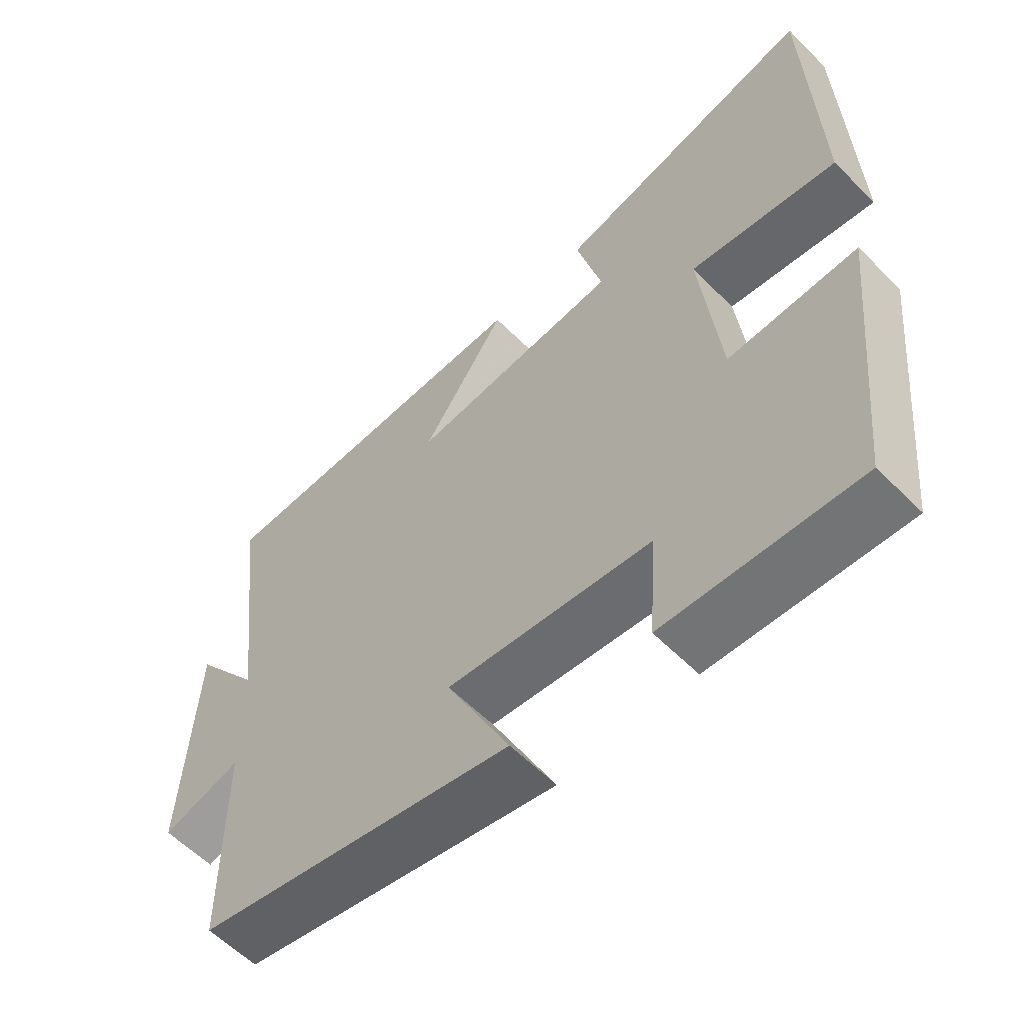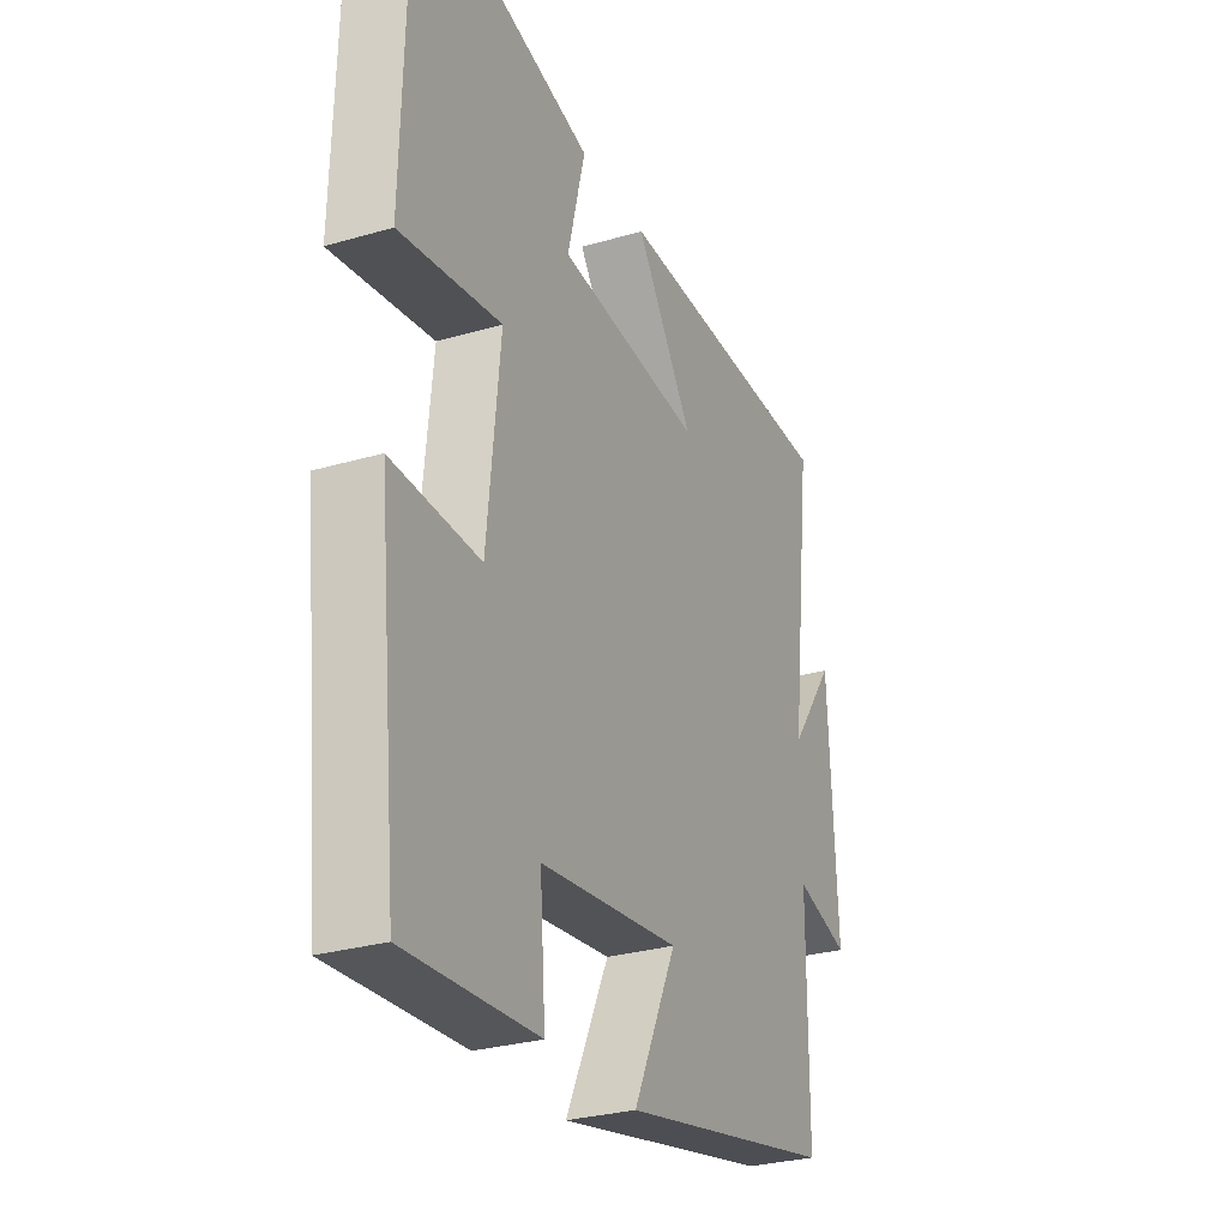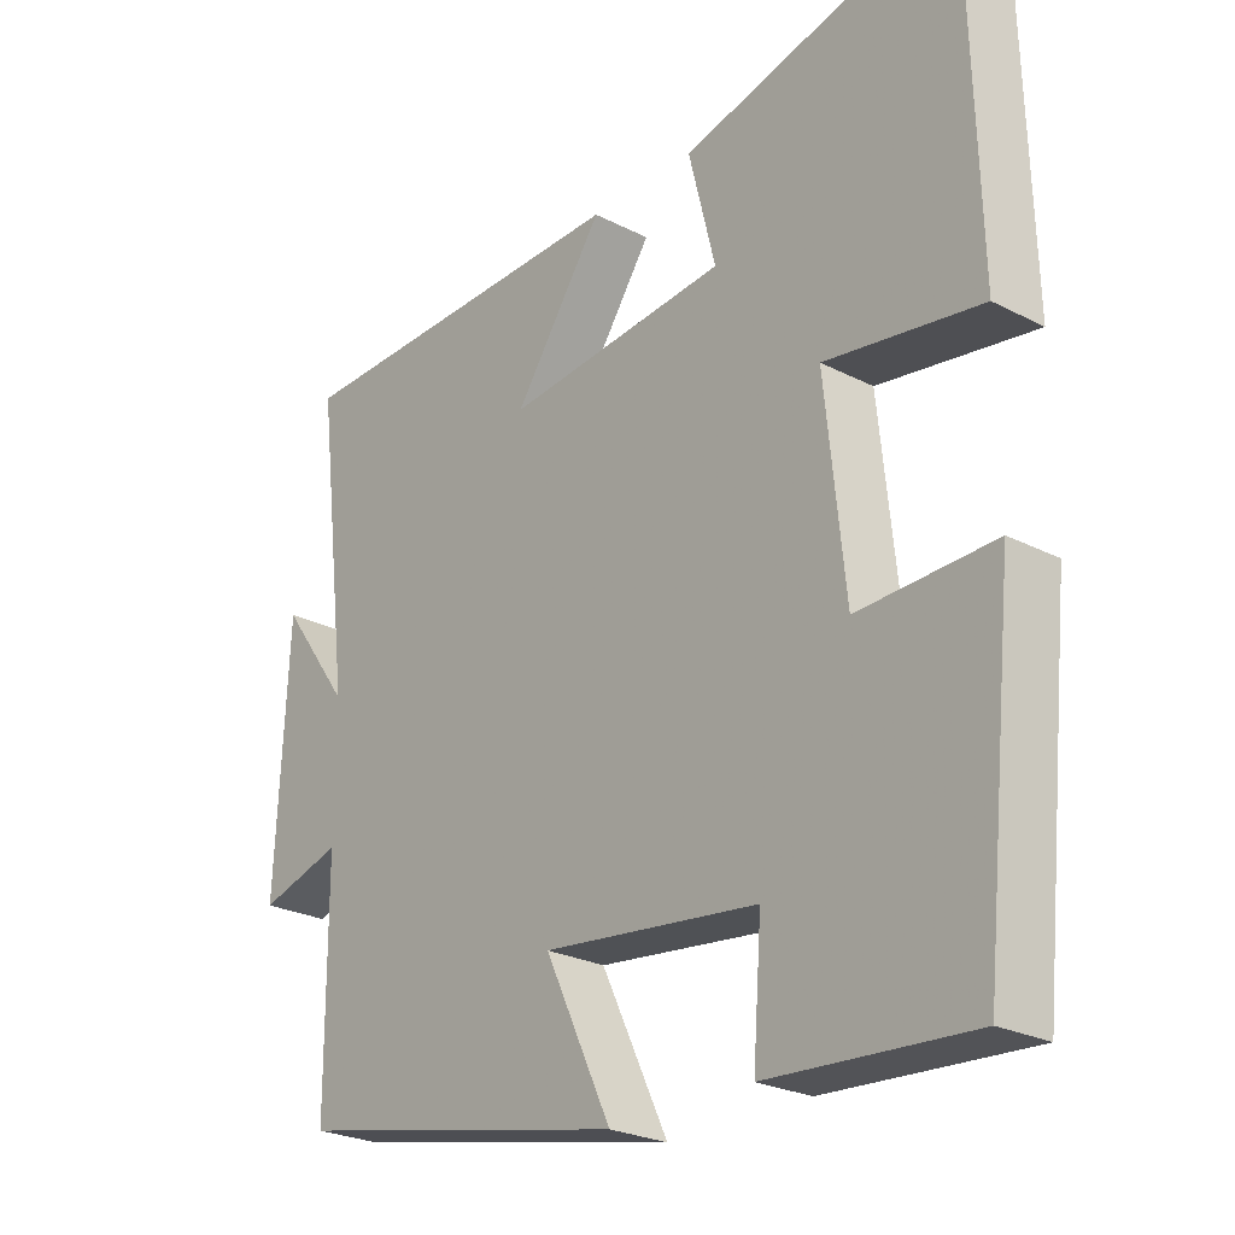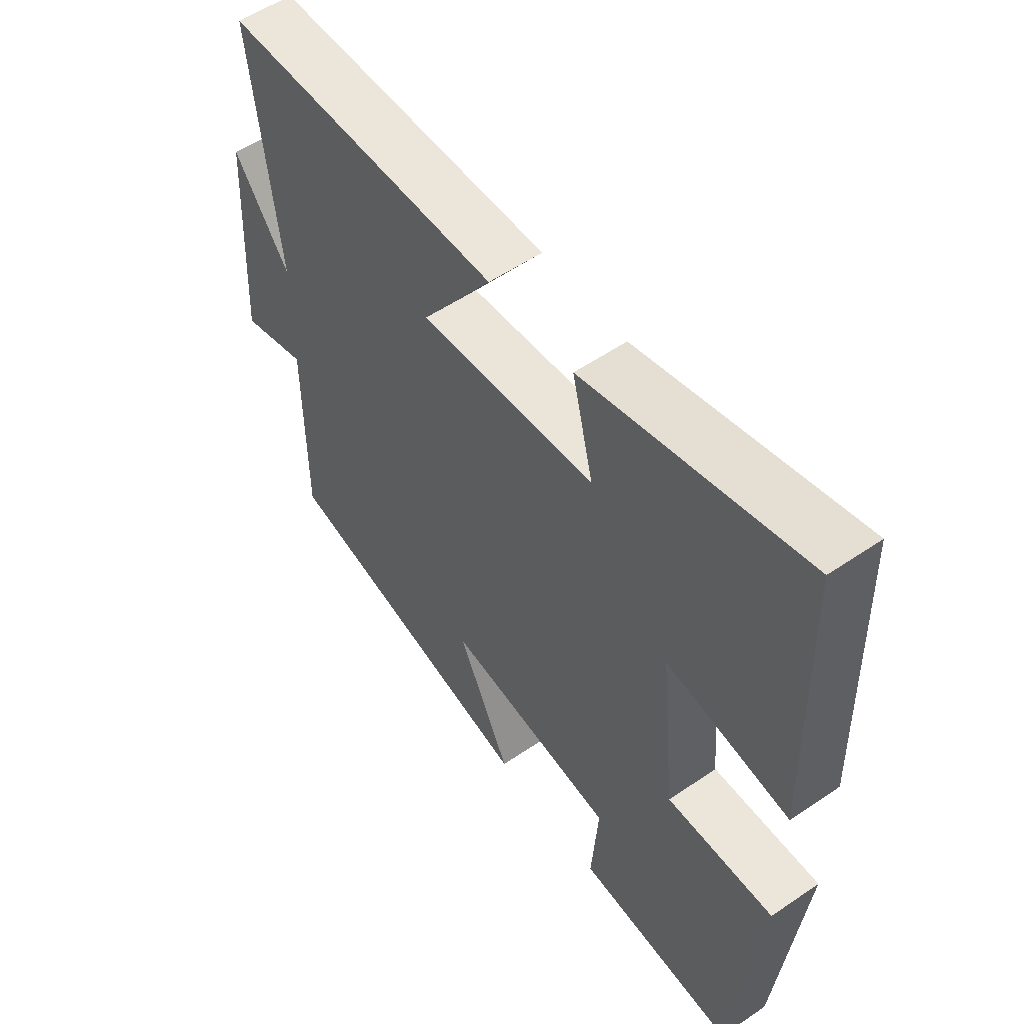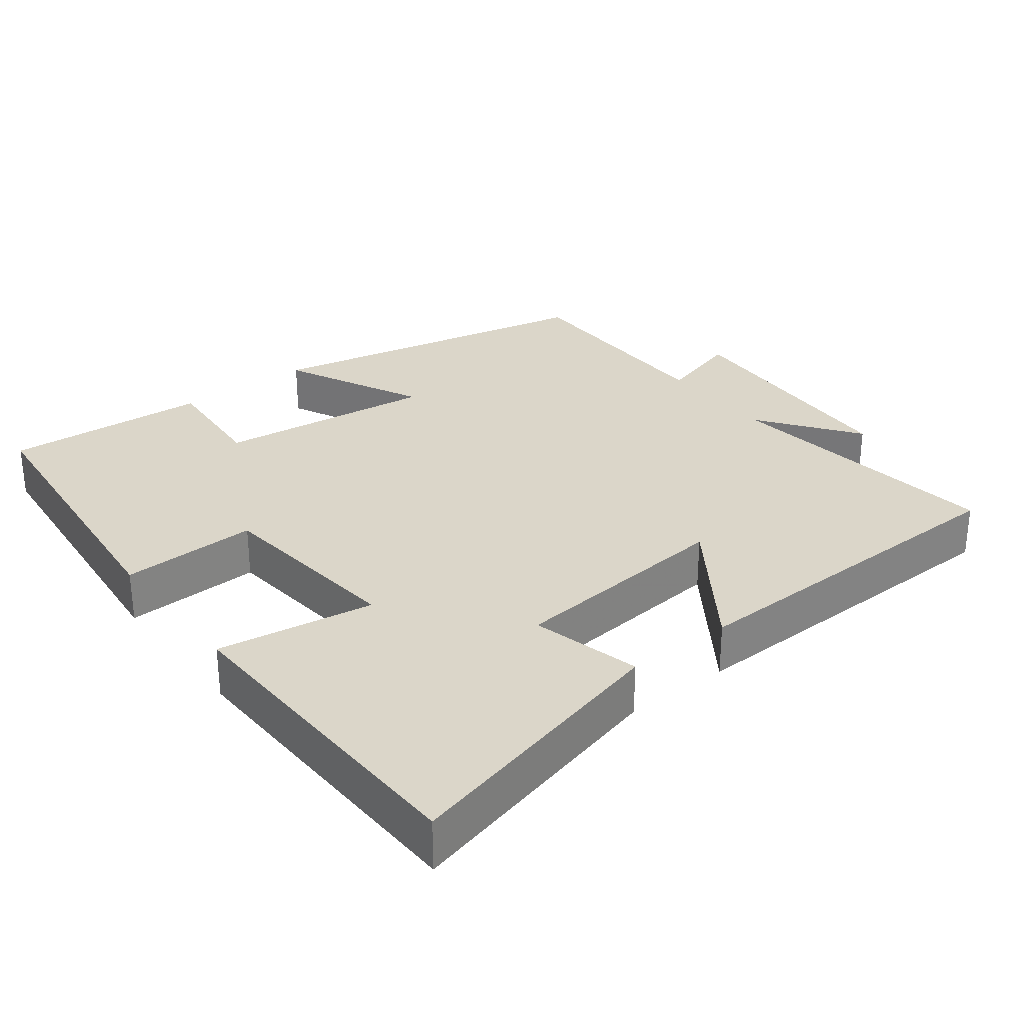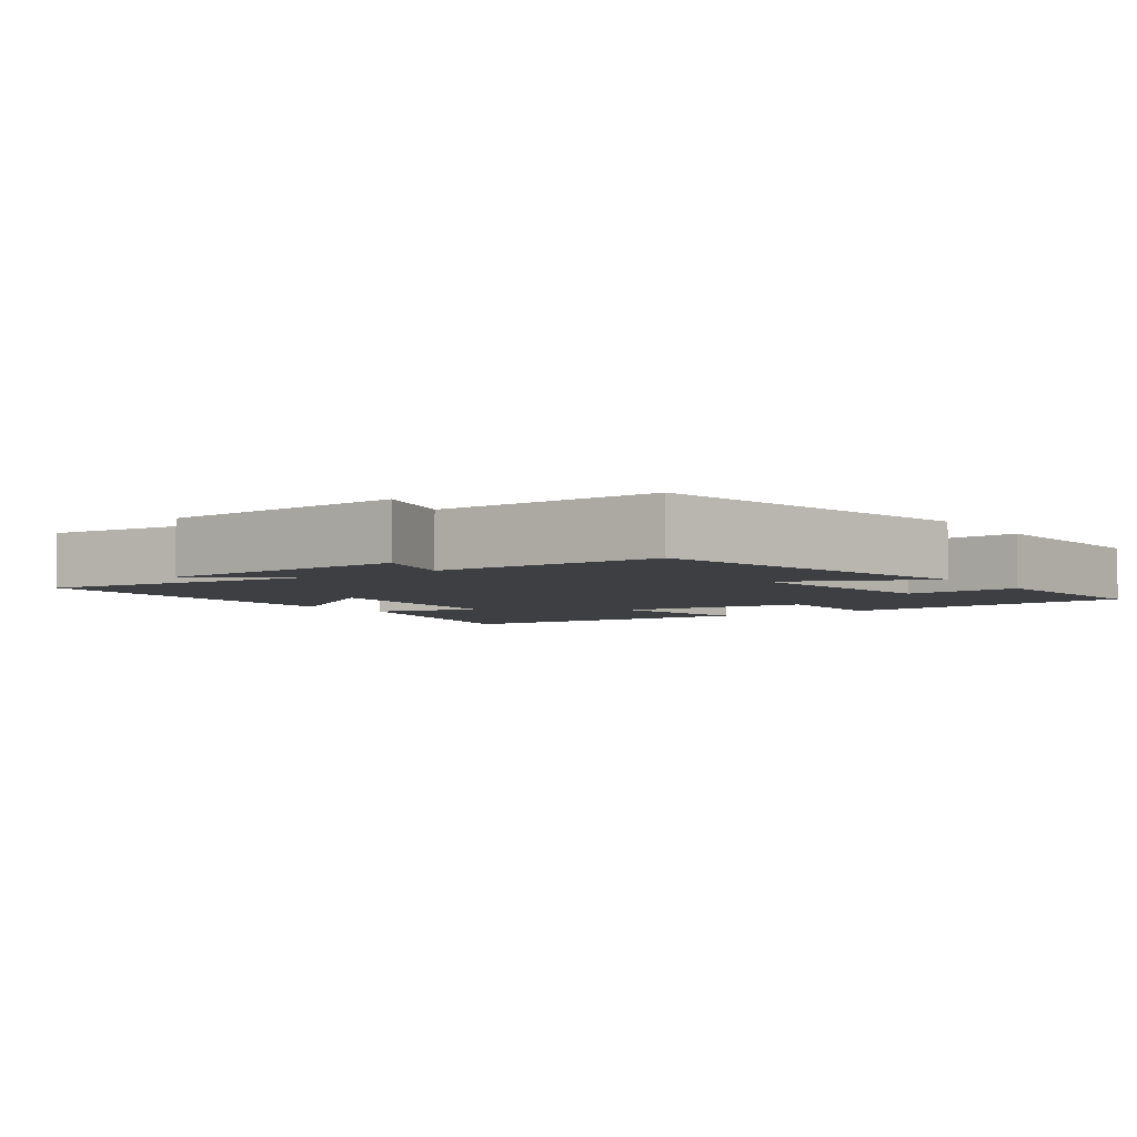
<metadata>
{"format":"obj","ext":"obj","renderer":"f3d","projection":"perspective","resolution":1024,"background":"white","views":[{"elev":-59.0,"azim":-135.7,"up":"+Z"},{"elev":-28.7,"azim":-66.3,"up":"+Z"},{"elev":-25.1,"azim":-129.8,"up":"+Z"},{"elev":54.9,"azim":-125.8,"up":"+Z"},{"elev":29.7,"azim":-37.7,"up":"+Y"},{"elev":-4.3,"azim":125.5,"up":"+Y"}]}
</metadata>
<code>
v 0.548 0.07 0.49
v 0.5 0.07 0.091
v 0.599 0.07 0.227
v 0.617 0.07 -0.121
v 0.5 0.07 -0.087
v 0.499 0.07 -0.401
v 0.028 0.07 -0.5
v 0.122 0.07 -0.303
v -0.182 0.07 -0.339
v -0.17 0.07 -0.5
v -0.456 0.07 -0.518
v -0.5 0.07 -0.094
v -0.309 0.07 -0.1
v -0.281 0.07 0.172
v -0.5 0.07 0.138
v -0.488 0.07 0.598
v -0.098 0.07 0.5
v -0.136 0.07 0.347
v 0.178 0.07 0.317
v 0.052 0.07 0.5
v 0.548 0 0.49
v 0.5 0 0.091
v 0.599 0 0.227
v 0.617 0 -0.121
v 0.5 0 -0.087
v 0.499 0 -0.401
v 0.028 0 -0.5
v 0.122 0 -0.303
v -0.182 0 -0.339
v -0.17 0 -0.5
v -0.456 0 -0.518
v -0.5 0 -0.094
v -0.309 0 -0.1
v -0.281 0 0.172
v -0.5 0 0.138
v -0.488 0 0.598
v -0.098 0 0.5
v -0.136 0 0.347
v 0.178 0 0.317
v 0.052 0 0.5
f 19 20 1 2
f 18 19 2
f 15 16 17 18
f 14 15 18
f 13 14 18 2
f 10 11 12 13
f 9 10 13
f 8 9 13 2
f 5 6 7 8
f 5 8 2
f 2 3 4 5
f 22 21 40 39
f 22 39 38
f 38 37 36 35
f 38 35 34
f 22 38 34 33
f 33 32 31 30
f 33 30 29
f 22 33 29 28
f 28 27 26 25
f 22 28 25
f 25 24 23 22
f 1 21 22 2
f 2 22 23 3
f 3 23 24 4
f 4 24 25 5
f 5 25 26 6
f 6 26 27 7
f 7 27 28 8
f 8 28 29 9
f 9 29 30 10
f 10 30 31 11
f 11 31 32 12
f 12 32 33 13
f 13 33 34 14
f 14 34 35 15
f 15 35 36 16
f 16 36 37 17
f 17 37 38 18
f 18 38 39 19
f 19 39 40 20
f 20 40 21 1

</code>
